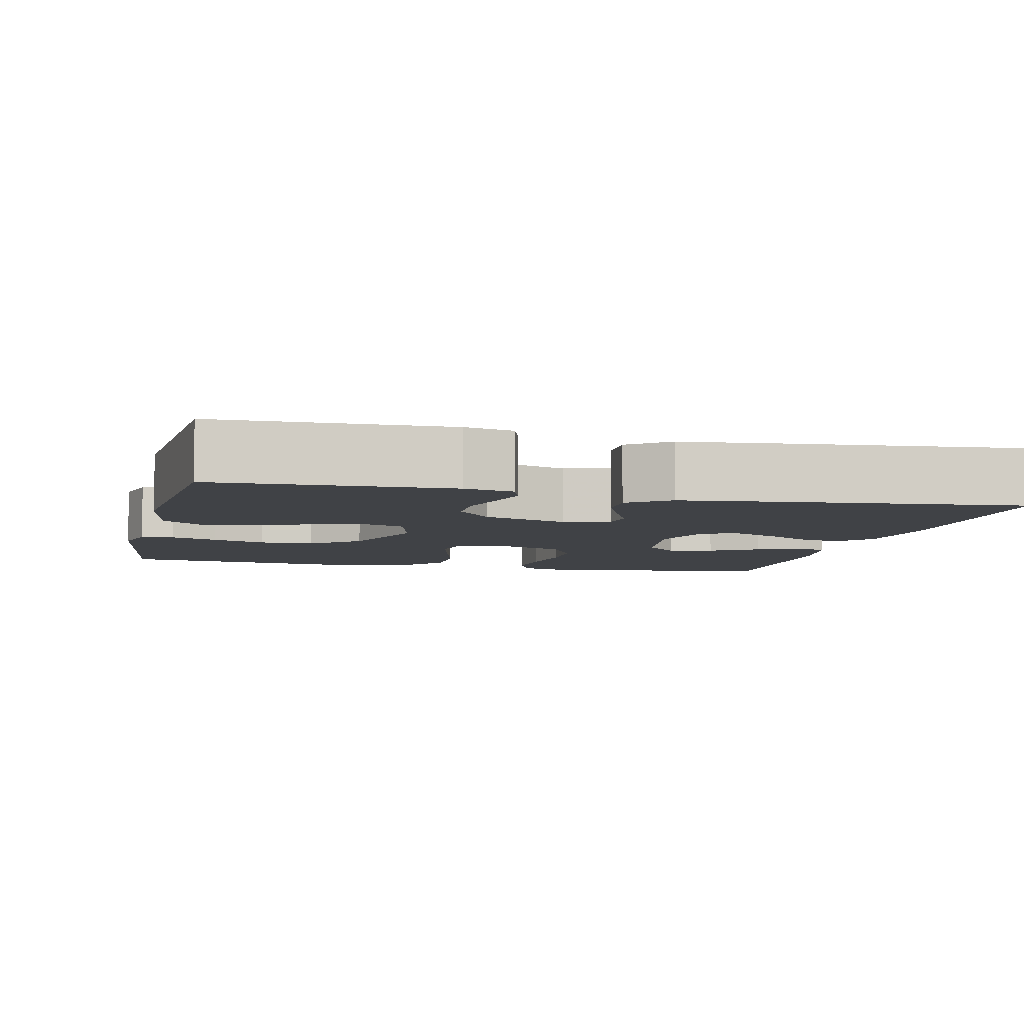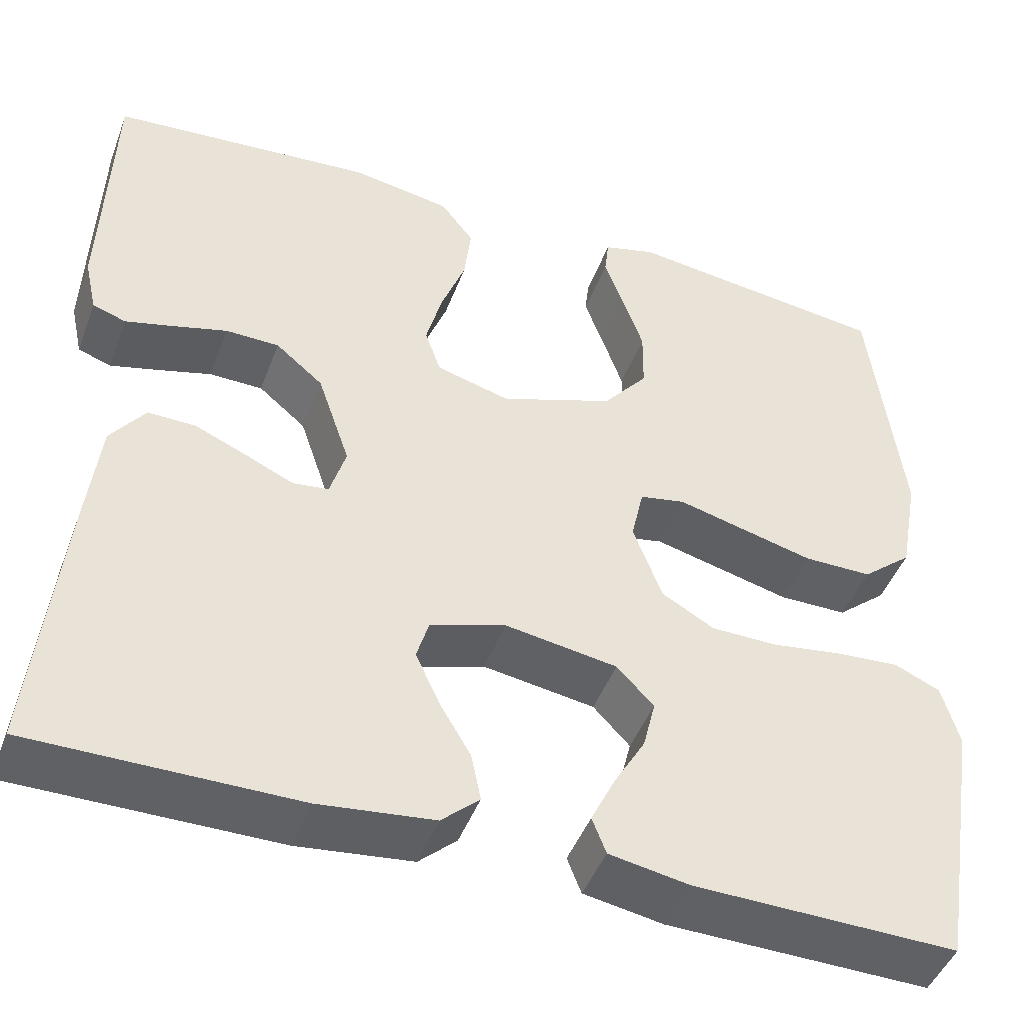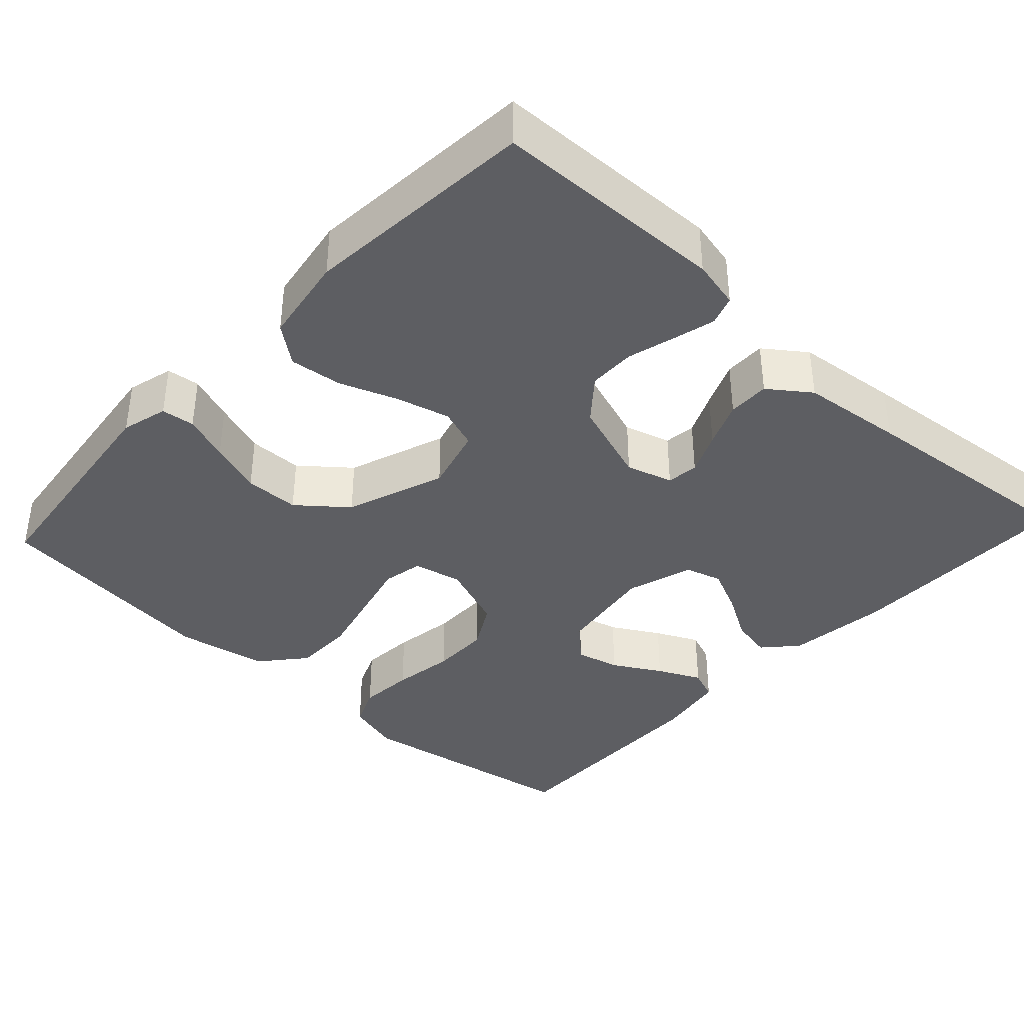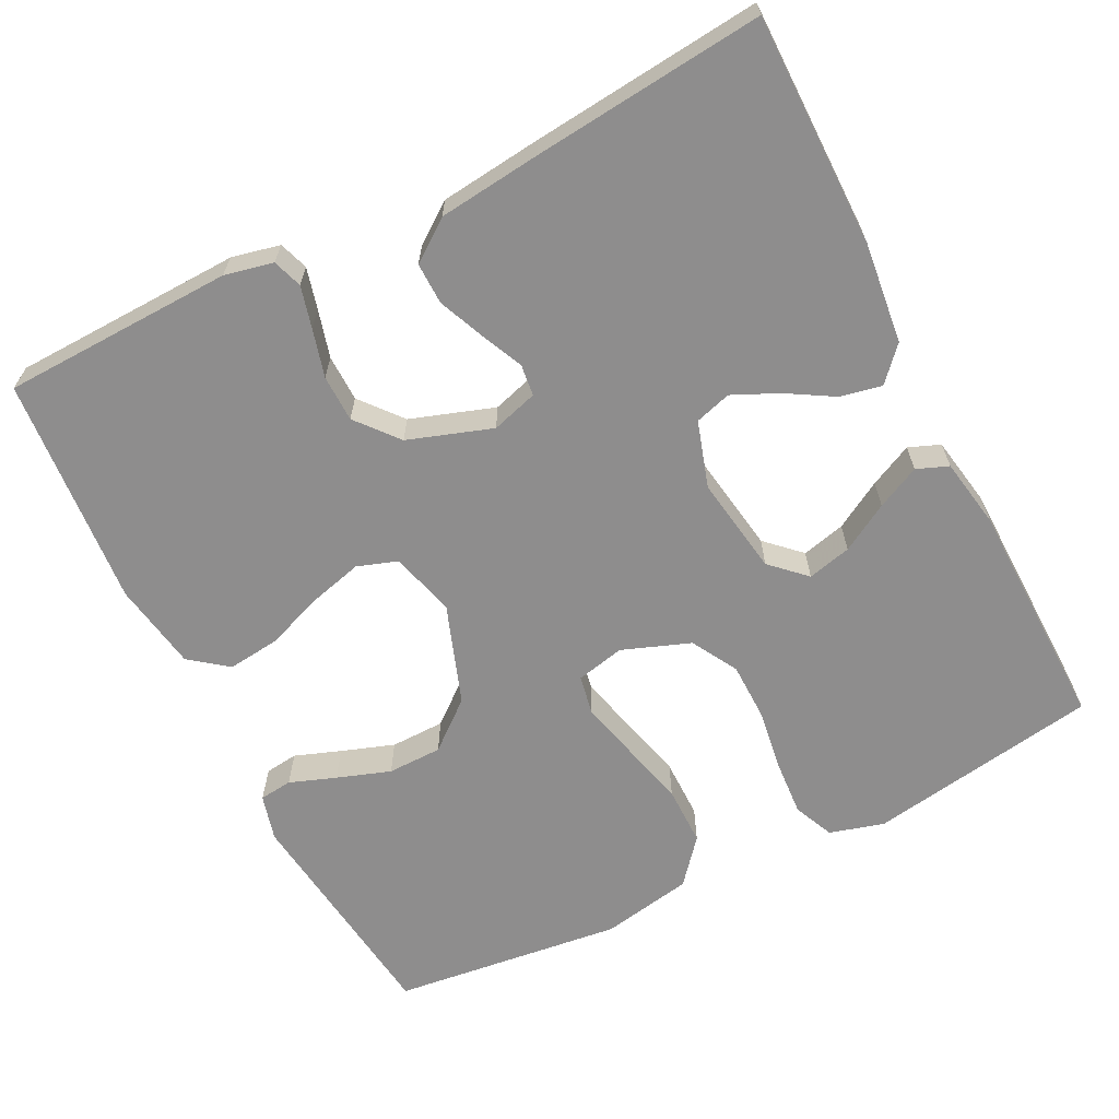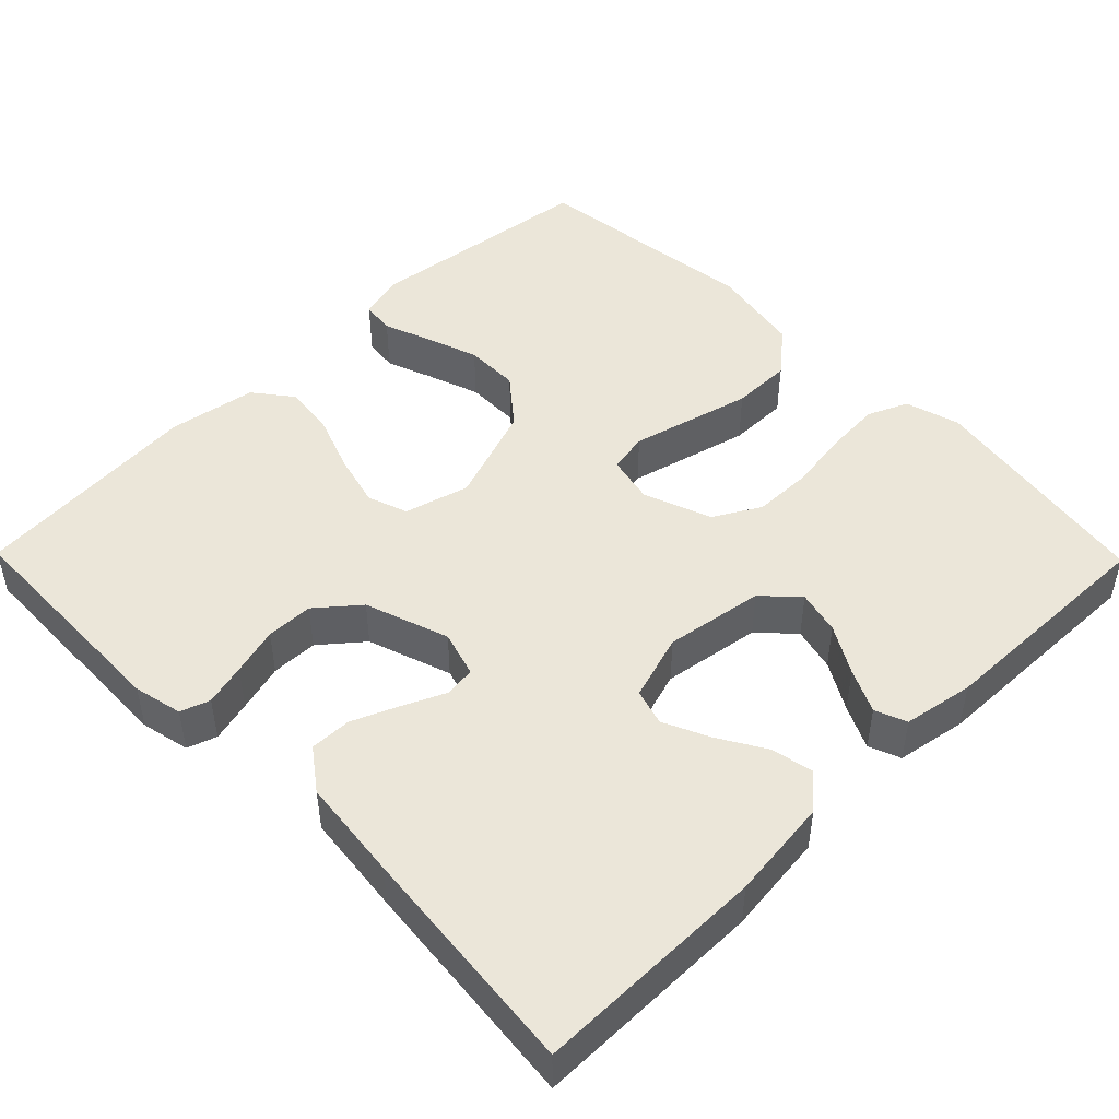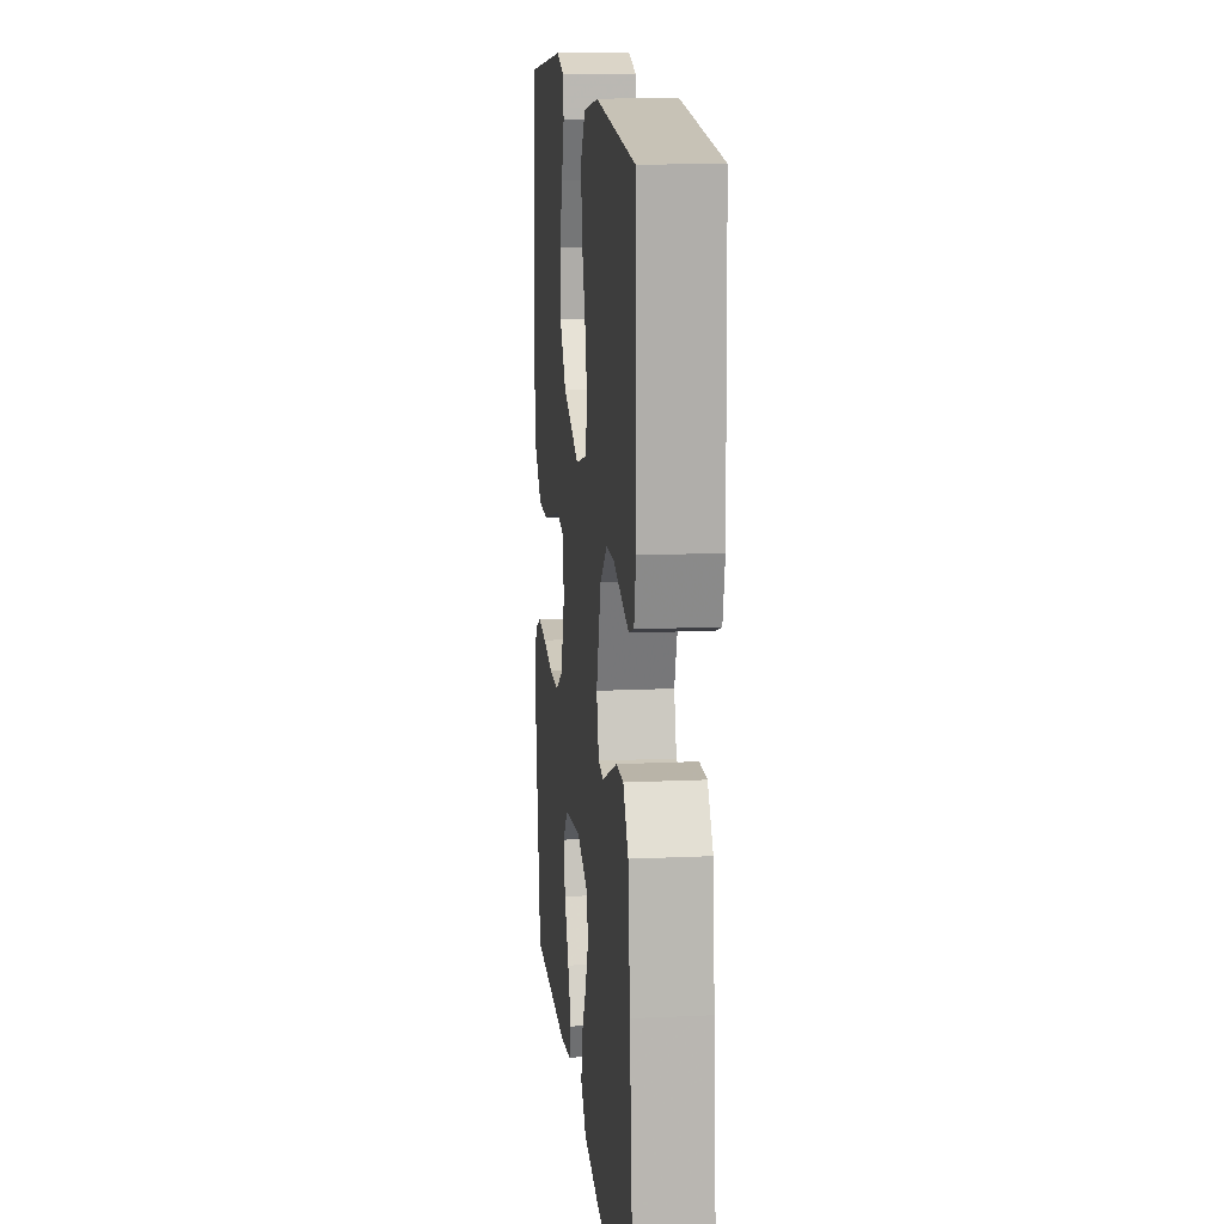
<metadata>
{"format":"obj","ext":"obj","renderer":"f3d","projection":"perspective","resolution":1024,"background":"white","views":[{"elev":-6.3,"azim":76.7,"up":"+Y"},{"elev":-45.9,"azim":159.9,"up":"+Z"},{"elev":-38.3,"azim":47.1,"up":"+Y"},{"elev":-64.7,"azim":116.8,"up":"+Y"},{"elev":47.5,"azim":135.5,"up":"+Y"},{"elev":14.4,"azim":84.2,"up":"+Z"}]}
</metadata>
<code>
v 0.5 0.07 -0.5
v 0.2 0.07 -0.5
v 0.069 0.07 -0.485
v 0.026 0.07 -0.446
v 0.037 0.07 -0.392
v 0.073 0.07 -0.331
v 0.1 0.07 -0.272
v 0.086 0.07 -0.225
v 0 0.07 -0.198
v -0.128 0.07 -0.218
v -0.17 0.07 -0.262
v -0.156 0.07 -0.319
v -0.12 0.07 -0.381
v -0.093 0.07 -0.437
v -0.109 0.07 -0.478
v -0.2 0.07 -0.494
v -0.5 0.07 -0.5
v -0.549 0.07 -0.2
v -0.529 0.07 -0.129
v -0.477 0.07 -0.106
v -0.405 0.07 -0.111
v -0.324 0.07 -0.123
v -0.248 0.07 -0.122
v -0.188 0.07 -0.088
v -0.155 0.07 0
v -0.169 0.07 0.063
v -0.221 0.07 0.073
v -0.296 0.07 0.054
v -0.379 0.07 0.033
v -0.457 0.07 0.033
v -0.514 0.07 0.081
v -0.536 0.07 0.2
v -0.5 0.07 0.5
v -0.2 0.07 0.537
v -0.14 0.07 0.521
v -0.135 0.07 0.478
v -0.157 0.07 0.418
v -0.181 0.07 0.349
v -0.18 0.07 0.278
v -0.129 0.07 0.216
v 0 0.07 0.17
v 0.084 0.07 0.193
v 0.102 0.07 0.245
v 0.084 0.07 0.314
v 0.056 0.07 0.389
v 0.048 0.07 0.457
v 0.086 0.07 0.506
v 0.2 0.07 0.525
v 0.5 0.07 0.5
v 0.509 0.07 0.2
v 0.495 0.07 0.137
v 0.457 0.07 0.124
v 0.403 0.07 0.138
v 0.341 0.07 0.155
v 0.28 0.07 0.154
v 0.226 0.07 0.109
v 0.189 0.07 0
v 0.207 0.07 -0.06
v 0.248 0.07 -0.065
v 0.303 0.07 -0.04
v 0.362 0.07 -0.015
v 0.416 0.07 -0.014
v 0.455 0.07 -0.067
v 0.47 0.07 -0.2
v 0.5 0 -0.5
v 0.2 0 -0.5
v 0.069 0 -0.485
v 0.026 0 -0.446
v 0.037 0 -0.392
v 0.073 0 -0.331
v 0.1 0 -0.272
v 0.086 0 -0.225
v 0 0 -0.198
v -0.128 0 -0.218
v -0.17 0 -0.262
v -0.156 0 -0.319
v -0.12 0 -0.381
v -0.093 0 -0.437
v -0.109 0 -0.478
v -0.2 0 -0.494
v -0.5 0 -0.5
v -0.549 0 -0.2
v -0.529 0 -0.129
v -0.477 0 -0.106
v -0.405 0 -0.111
v -0.324 0 -0.123
v -0.248 0 -0.122
v -0.188 0 -0.088
v -0.155 0 0
v -0.169 0 0.063
v -0.221 0 0.073
v -0.296 0 0.054
v -0.379 0 0.033
v -0.457 0 0.033
v -0.514 0 0.081
v -0.536 0 0.2
v -0.5 0 0.5
v -0.2 0 0.537
v -0.14 0 0.521
v -0.135 0 0.478
v -0.157 0 0.418
v -0.181 0 0.349
v -0.18 0 0.278
v -0.129 0 0.216
v 0 0 0.17
v 0.084 0 0.193
v 0.102 0 0.245
v 0.084 0 0.314
v 0.056 0 0.389
v 0.048 0 0.457
v 0.086 0 0.506
v 0.2 0 0.525
v 0.5 0 0.5
v 0.509 0 0.2
v 0.495 0 0.137
v 0.457 0 0.124
v 0.403 0 0.138
v 0.341 0 0.155
v 0.28 0 0.154
v 0.226 0 0.109
v 0.189 0 0
v 0.207 0 -0.06
v 0.248 0 -0.065
v 0.303 0 -0.04
v 0.362 0 -0.015
v 0.416 0 -0.014
v 0.455 0 -0.067
v 0.47 0 -0.2
f 59 60 61 62
f 59 62 63 64
f 51 52 53 54
f 49 50 51 54
f 49 54 55
f 48 49 55 56
f 44 45 46 47
f 43 44 47 48
f 42 43 48 56
f 34 35 36 37
f 34 37 38
f 33 34 38 39
f 27 28 29 30
f 27 30 31 32
f 19 20 21 22
f 19 22 23
f 18 19 23
f 17 18 23
f 16 17 23 24
f 12 13 14 15
f 12 15 16
f 11 12 16
f 3 4 5 6
f 3 6 7
f 2 3 7
f 1 2 7 8
f 58 59 64 1
f 41 42 56 57
f 40 41 57 58
f 32 33 39 40
f 26 27 32 40
f 25 26 40 58
f 11 16 24 25
f 10 11 25
f 9 10 25 58
f 8 9 58
f 1 8 58
f 126 125 124 123
f 128 127 126 123
f 118 117 116 115
f 118 115 114 113
f 119 118 113
f 120 119 113 112
f 111 110 109 108
f 112 111 108 107
f 120 112 107 106
f 101 100 99 98
f 102 101 98
f 103 102 98 97
f 94 93 92 91
f 96 95 94 91
f 86 85 84 83
f 87 86 83
f 87 83 82
f 87 82 81
f 88 87 81 80
f 79 78 77 76
f 80 79 76
f 80 76 75
f 70 69 68 67
f 71 70 67
f 71 67 66
f 72 71 66 65
f 65 128 123 122
f 121 120 106 105
f 122 121 105 104
f 104 103 97 96
f 104 96 91 90
f 122 104 90 89
f 89 88 80 75
f 89 75 74
f 122 89 74 73
f 122 73 72
f 122 72 65
f 1 65 66 2
f 2 66 67 3
f 3 67 68 4
f 4 68 69 5
f 5 69 70 6
f 6 70 71 7
f 7 71 72 8
f 8 72 73 9
f 9 73 74 10
f 10 74 75 11
f 11 75 76 12
f 12 76 77 13
f 13 77 78 14
f 14 78 79 15
f 15 79 80 16
f 16 80 81 17
f 17 81 82 18
f 18 82 83 19
f 19 83 84 20
f 20 84 85 21
f 21 85 86 22
f 22 86 87 23
f 23 87 88 24
f 24 88 89 25
f 25 89 90 26
f 26 90 91 27
f 27 91 92 28
f 28 92 93 29
f 29 93 94 30
f 30 94 95 31
f 31 95 96 32
f 32 96 97 33
f 33 97 98 34
f 34 98 99 35
f 35 99 100 36
f 36 100 101 37
f 37 101 102 38
f 38 102 103 39
f 39 103 104 40
f 40 104 105 41
f 41 105 106 42
f 42 106 107 43
f 43 107 108 44
f 44 108 109 45
f 45 109 110 46
f 46 110 111 47
f 47 111 112 48
f 48 112 113 49
f 49 113 114 50
f 50 114 115 51
f 51 115 116 52
f 52 116 117 53
f 53 117 118 54
f 54 118 119 55
f 55 119 120 56
f 56 120 121 57
f 57 121 122 58
f 58 122 123 59
f 59 123 124 60
f 60 124 125 61
f 61 125 126 62
f 62 126 127 63
f 63 127 128 64
f 64 128 65 1

</code>
